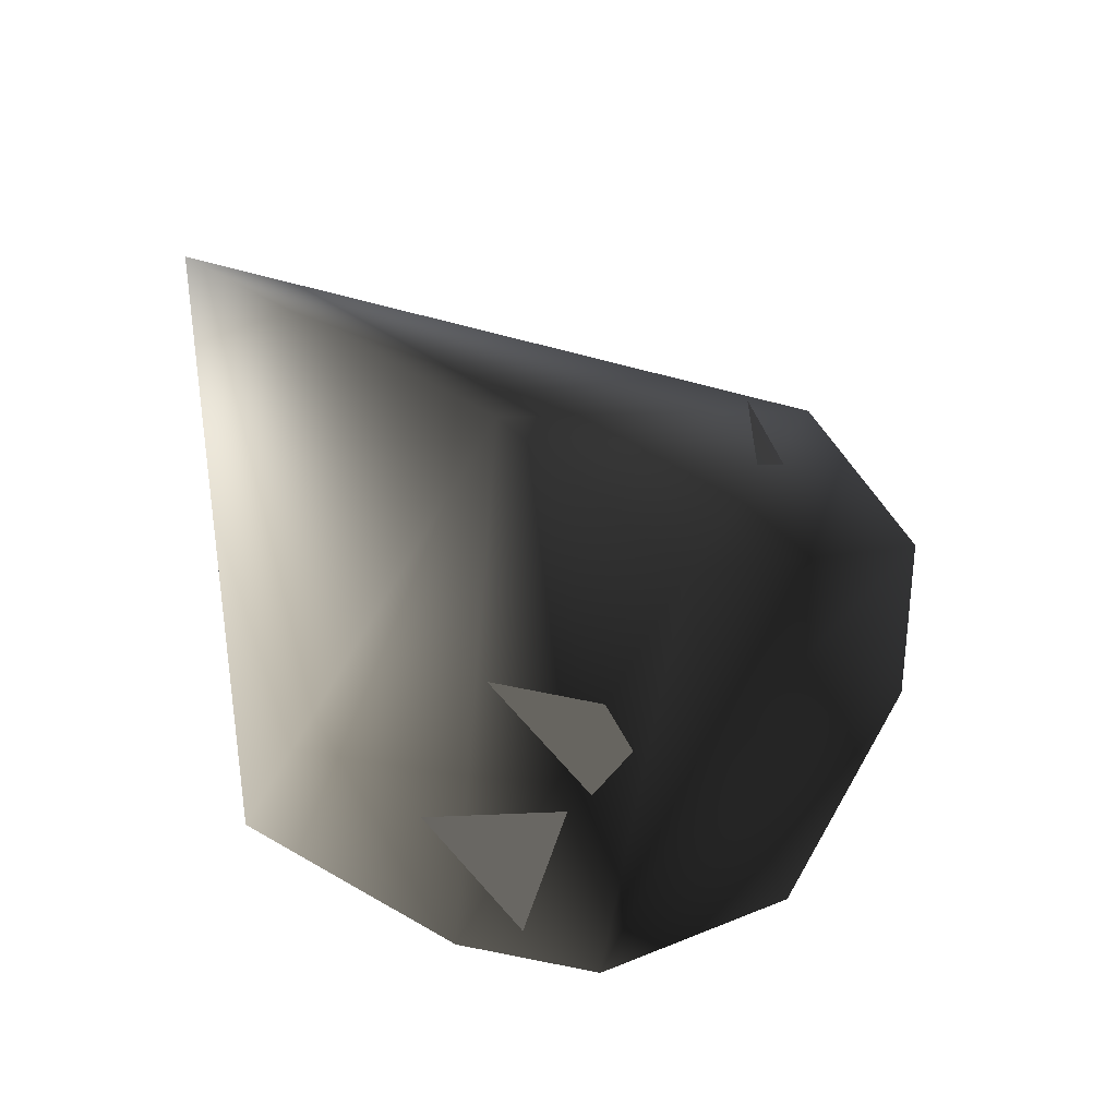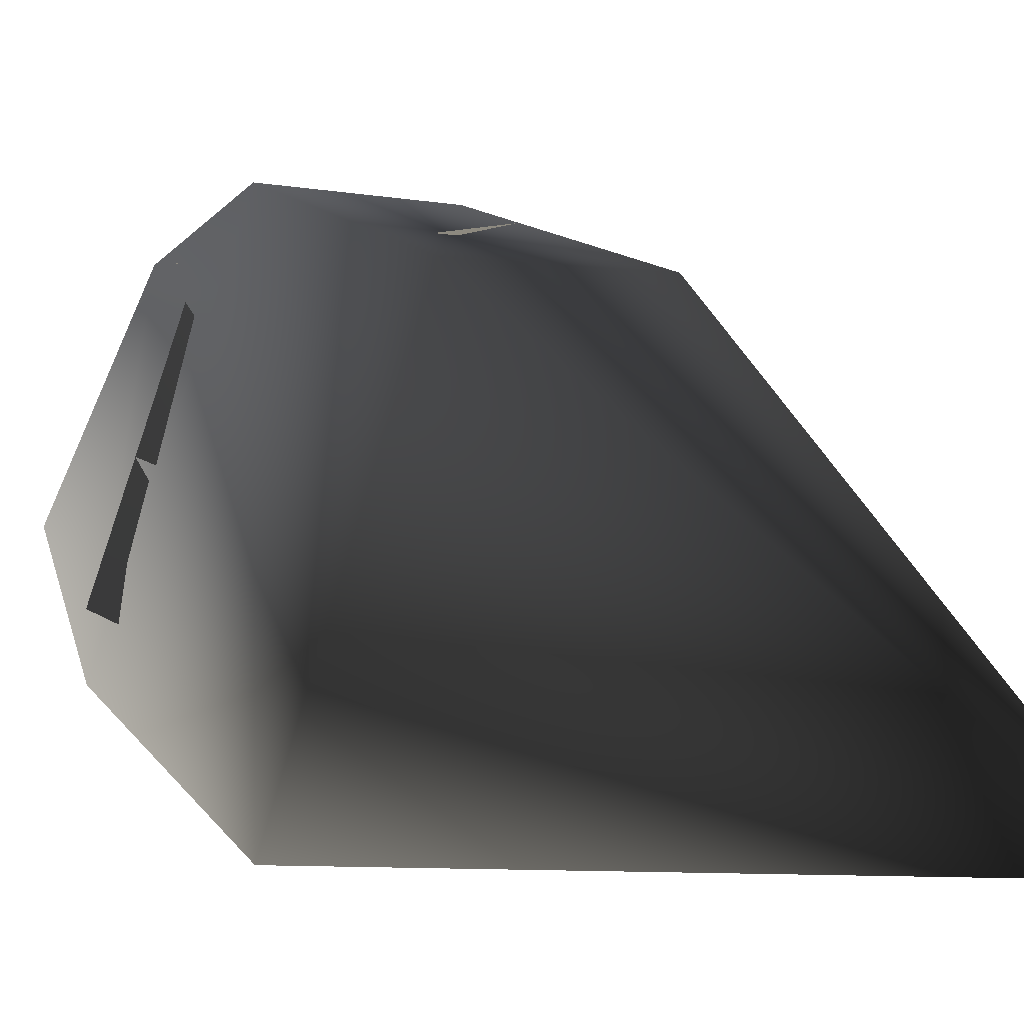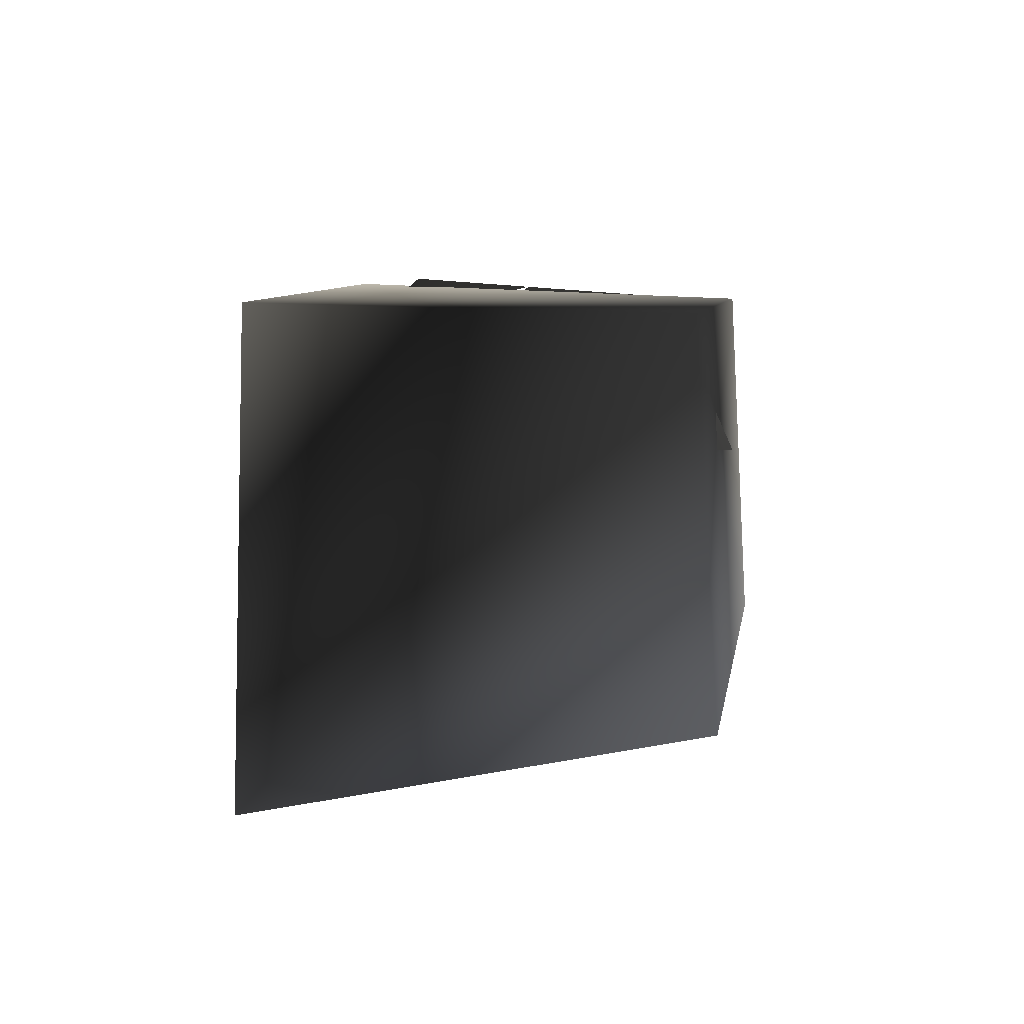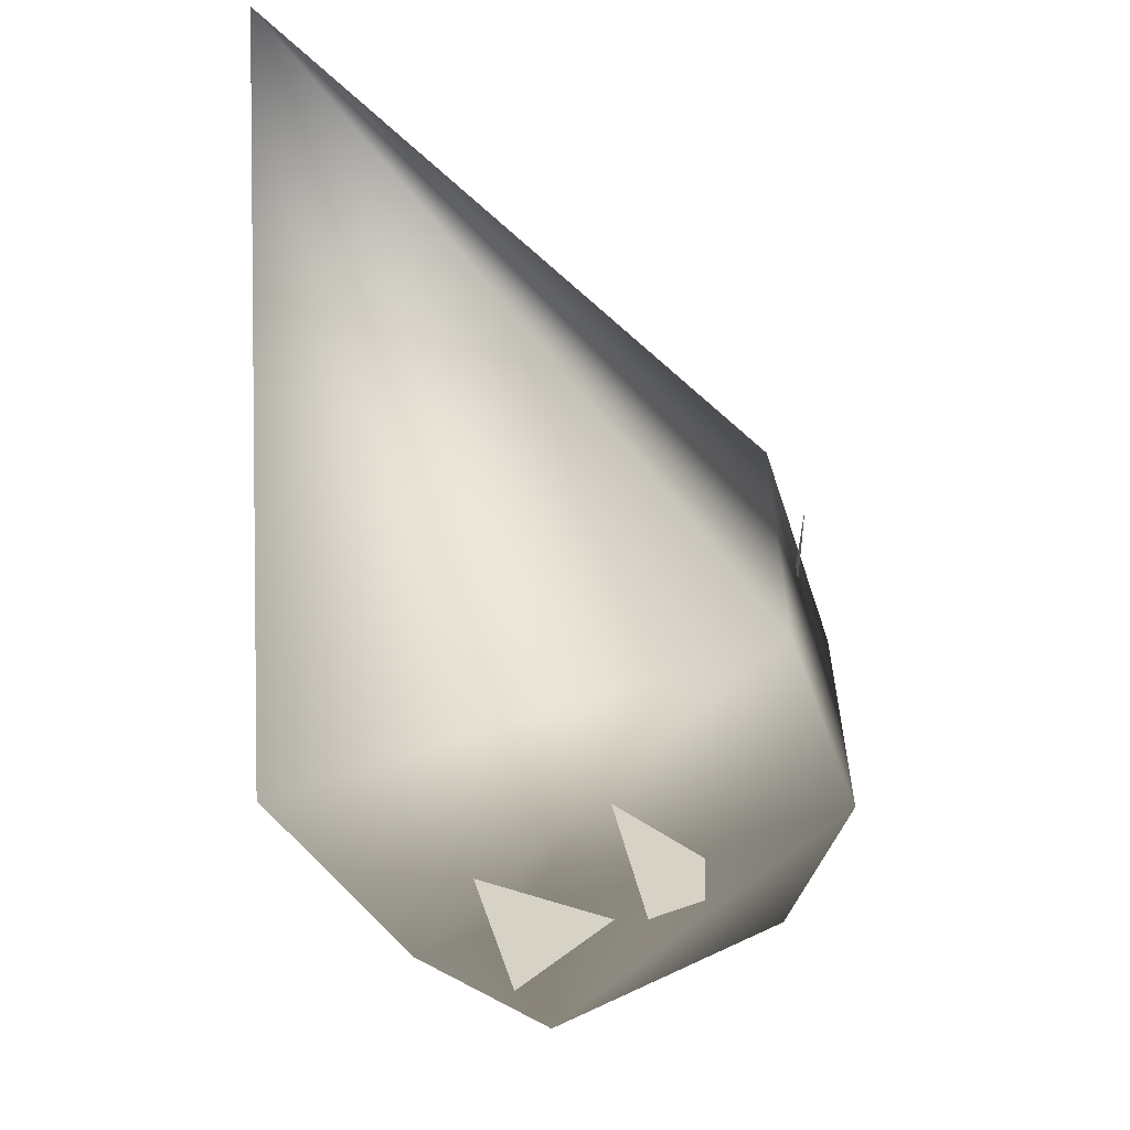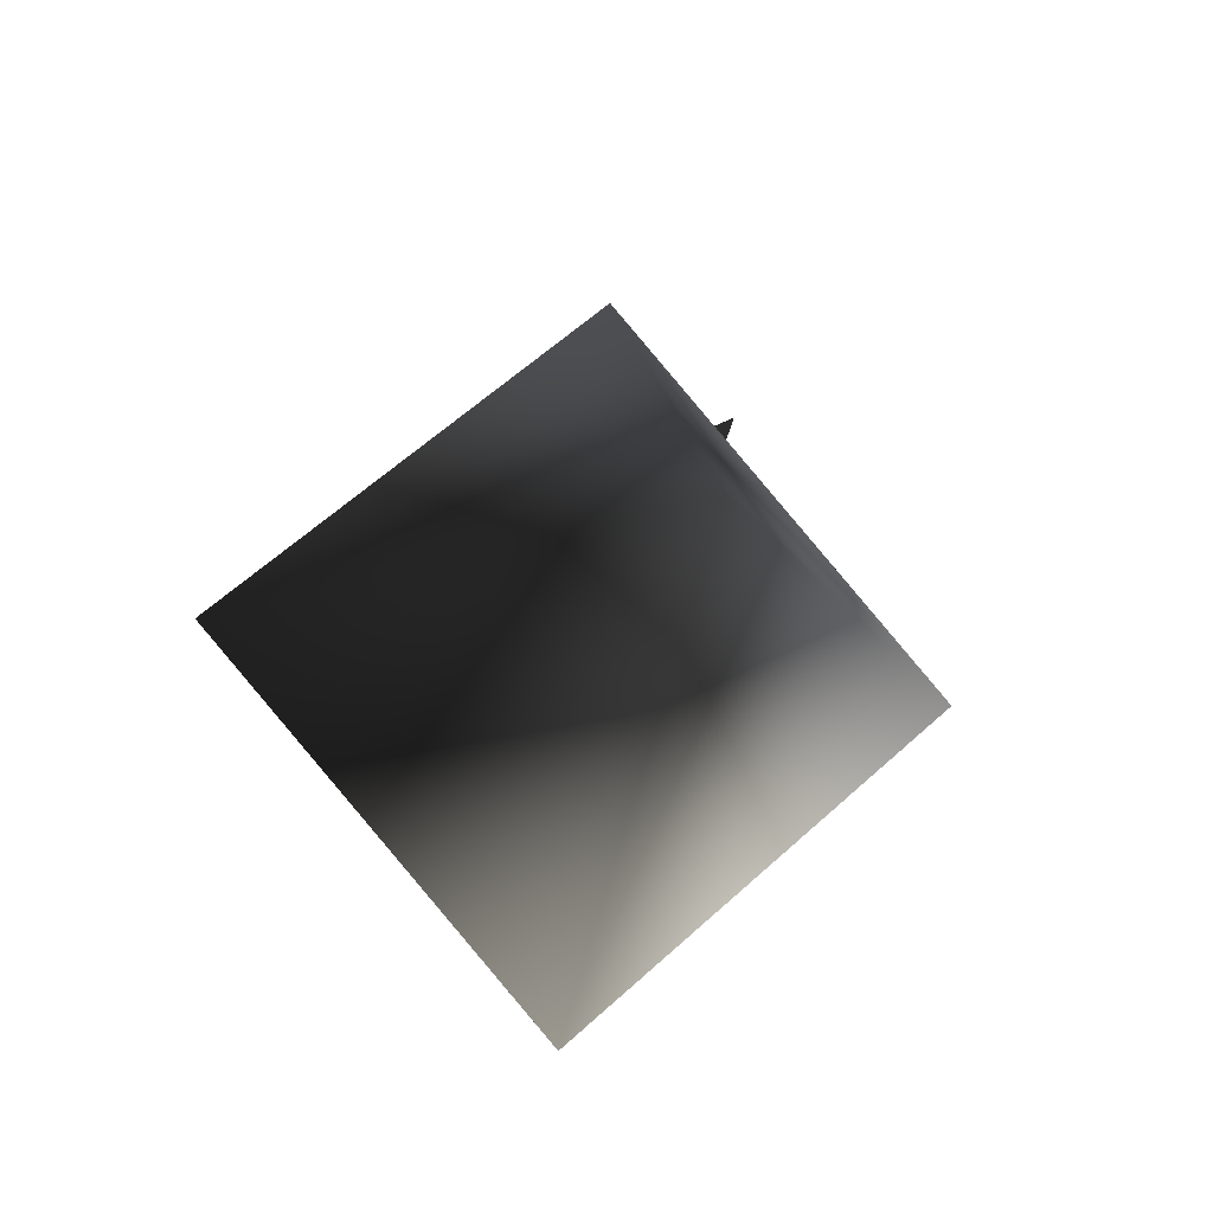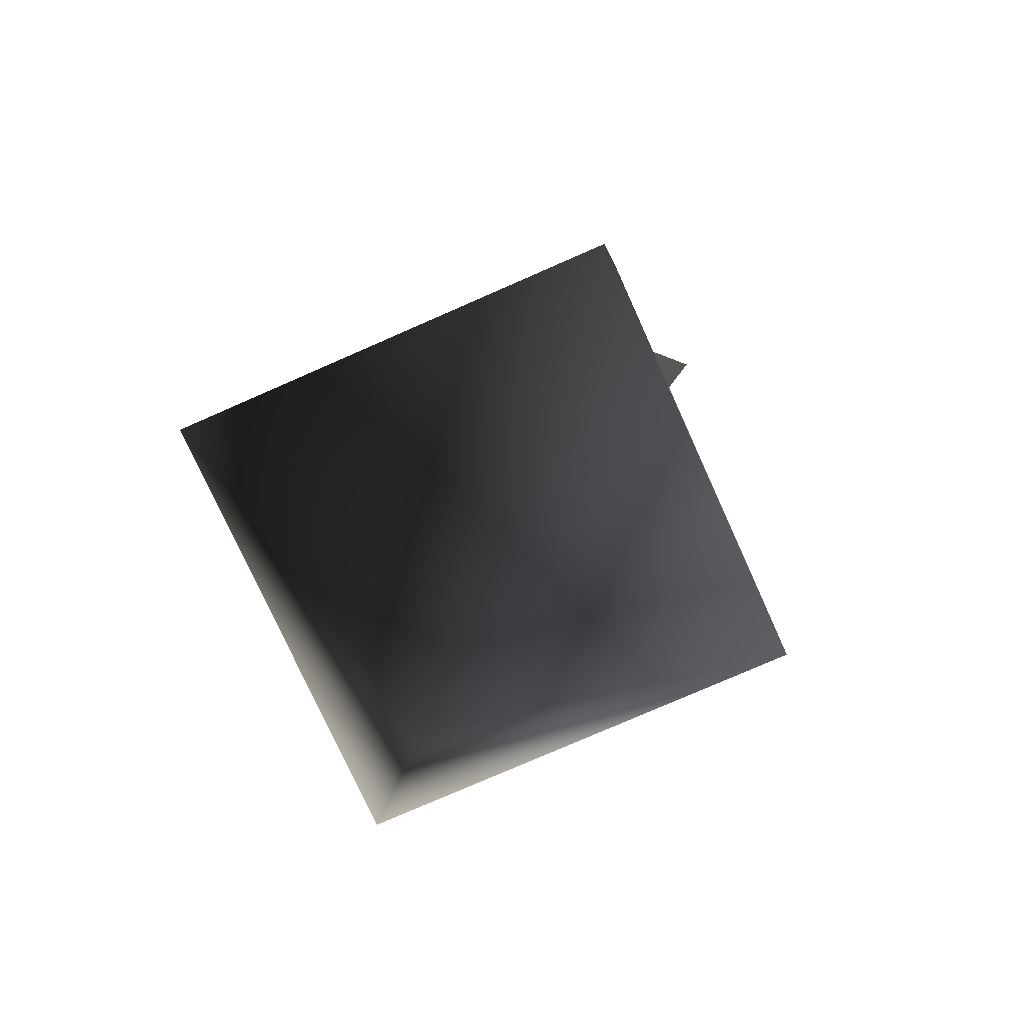
<metadata>
{"format":"obj","ext":"obj","renderer":"f3d","projection":"perspective","resolution":1024,"background":"white","views":[{"elev":-41.9,"azim":138.4,"up":"+Z"},{"elev":3.3,"azim":-30.5,"up":"+Y"},{"elev":79.9,"azim":84.3,"up":"+Z"},{"elev":-13.8,"azim":92.6,"up":"+Z"},{"elev":40.1,"azim":38.3,"up":"+Z"},{"elev":64.7,"azim":59.8,"up":"+Z"}]}
</metadata>
<code>
o 2522
v -3 16 2
v -5 15 -7
v -10 15 -4
v 0 16 -4
v -1 15 -10
v 2 10 -8
v -1 11 -11
v -1 14 -10
v 1 6 -10
v -2 7 -13
v -1 10 -11
v -11 10 -4
v -12 6 -5
v -9 4 0
v -10 14 -3
v -8 8 2
v -9 17 -1
v 1 17 -8
v -2 15 -11
v -10 15 -5
v -12 4 -5
v -10 0 1
v -7 15 5
v -2 4 -12
v 3 0 -8
v 8 0 14
v 6 15 -4
v -4 8 -14
v -12 8 -8
f 1 2 3
f 4 5 2
f 6 7 8
f 9 10 11
f 12 13 14
f 15 12 16
f 17 18 19
f 17 19 20
f 17 20 21
f 17 21 22
f 17 22 23
f 17 23 18
f 17 18 21
f 21 18 24
f 21 24 25
f 21 25 22
f 22 25 26
f 22 26 23
f 23 26 27
f 23 27 18
f 18 27 24
f 18 24 28
f 18 28 19
f 19 28 29
f 19 29 20
f 20 29 21
f 21 29 24
f 24 29 28
f 27 25 24
f 25 27 26

</code>
